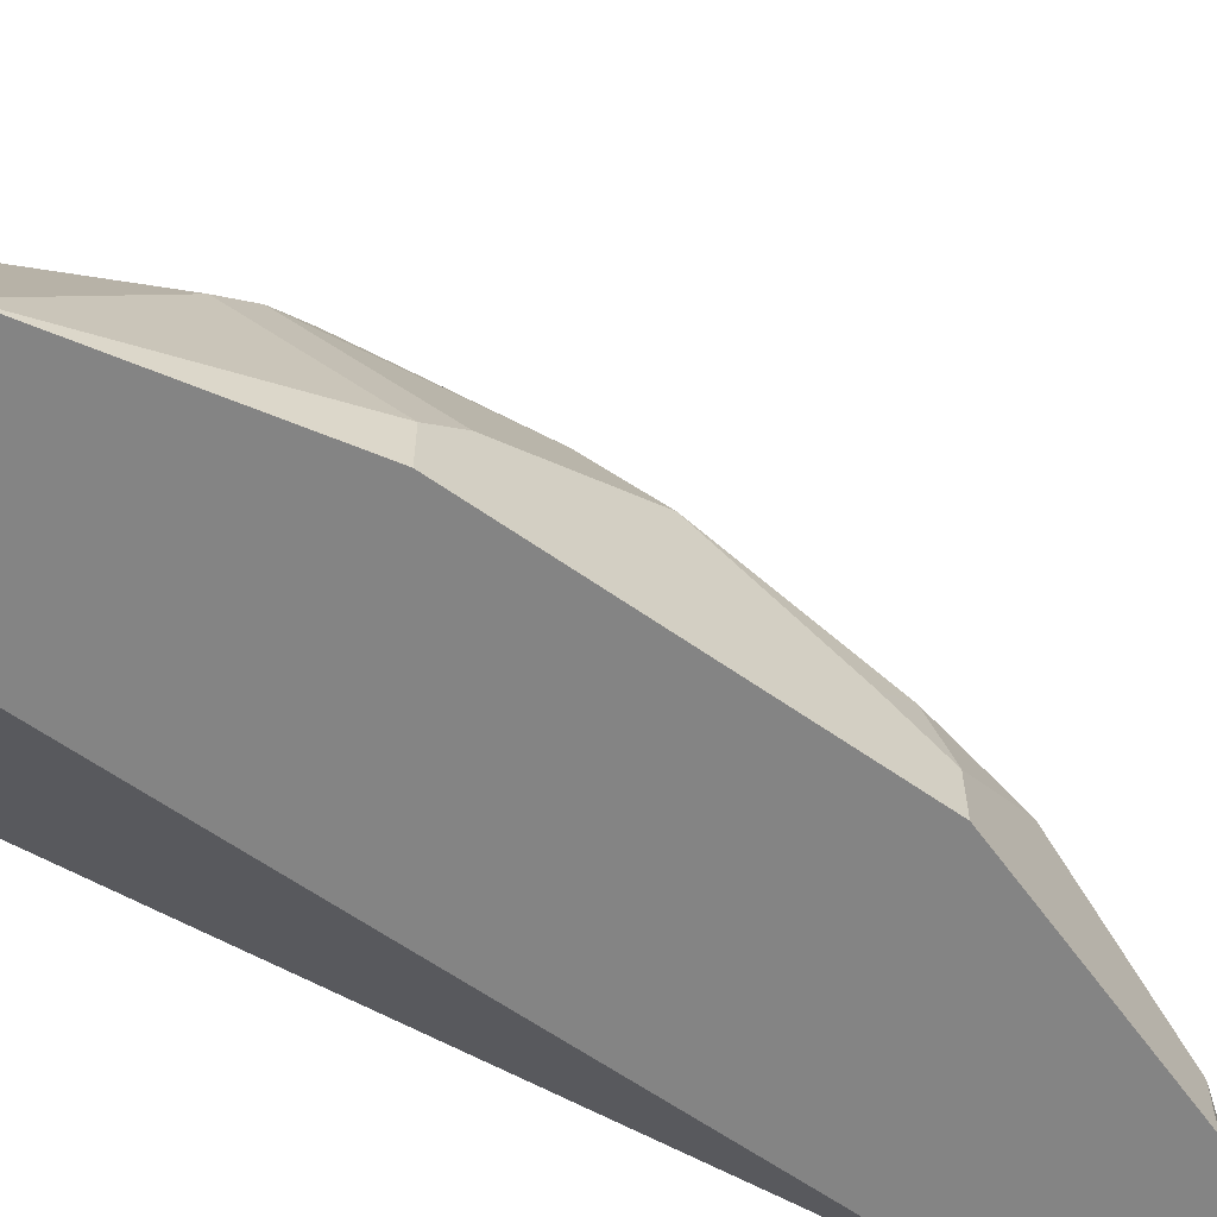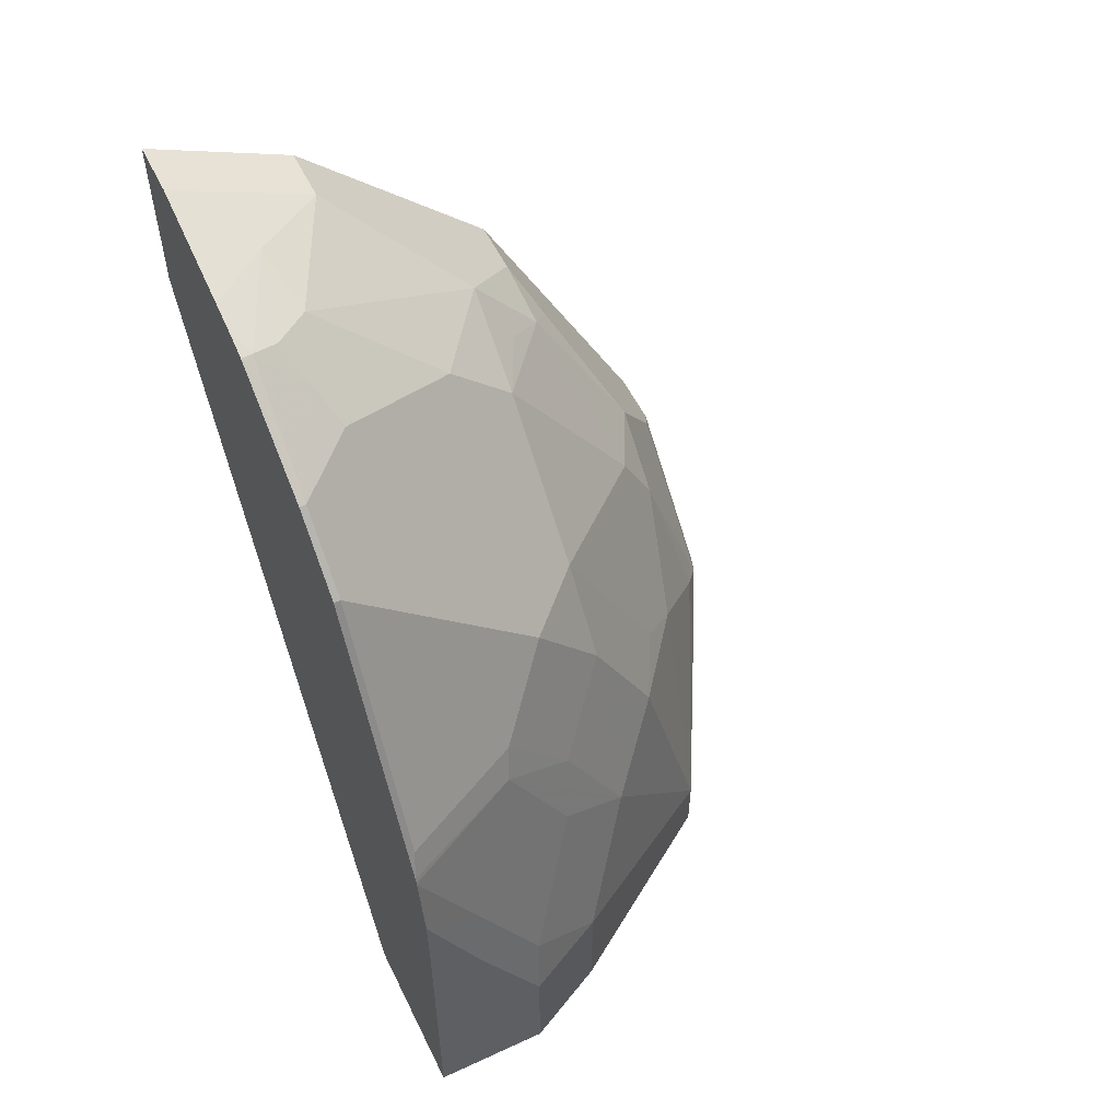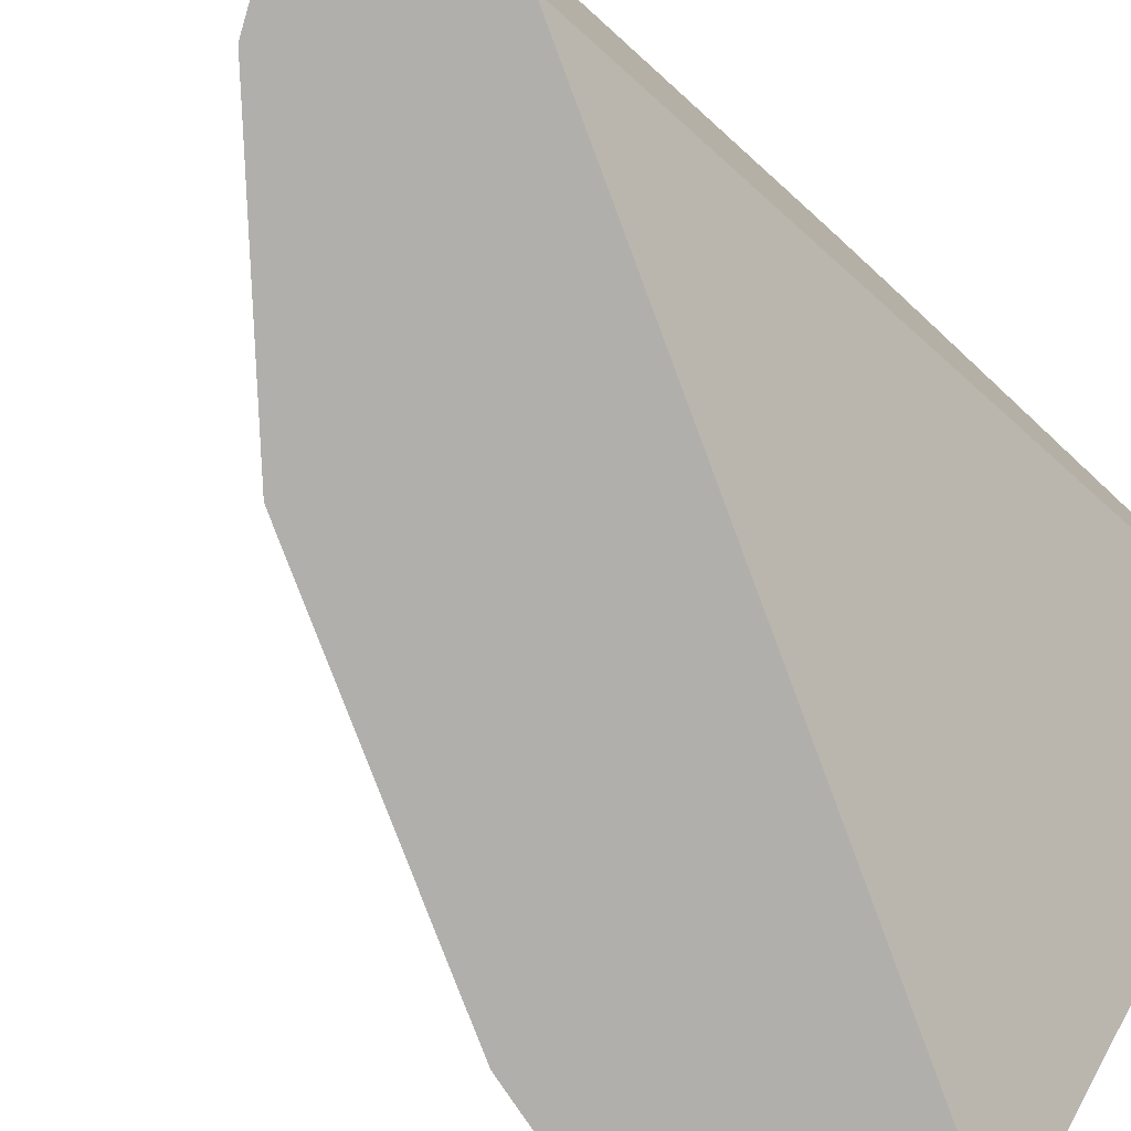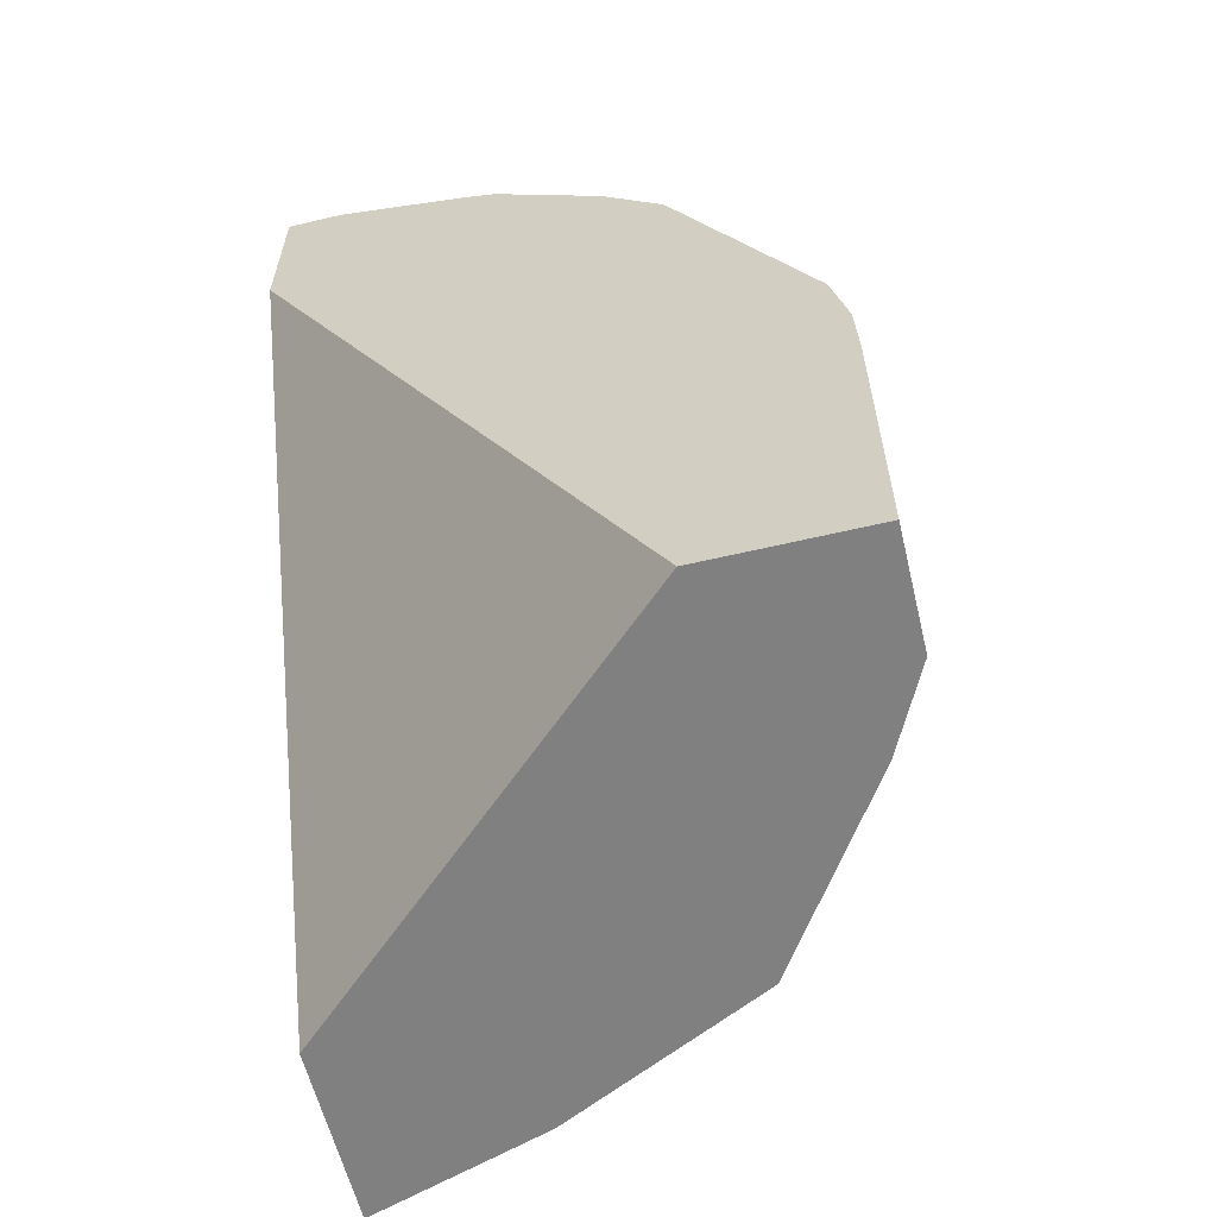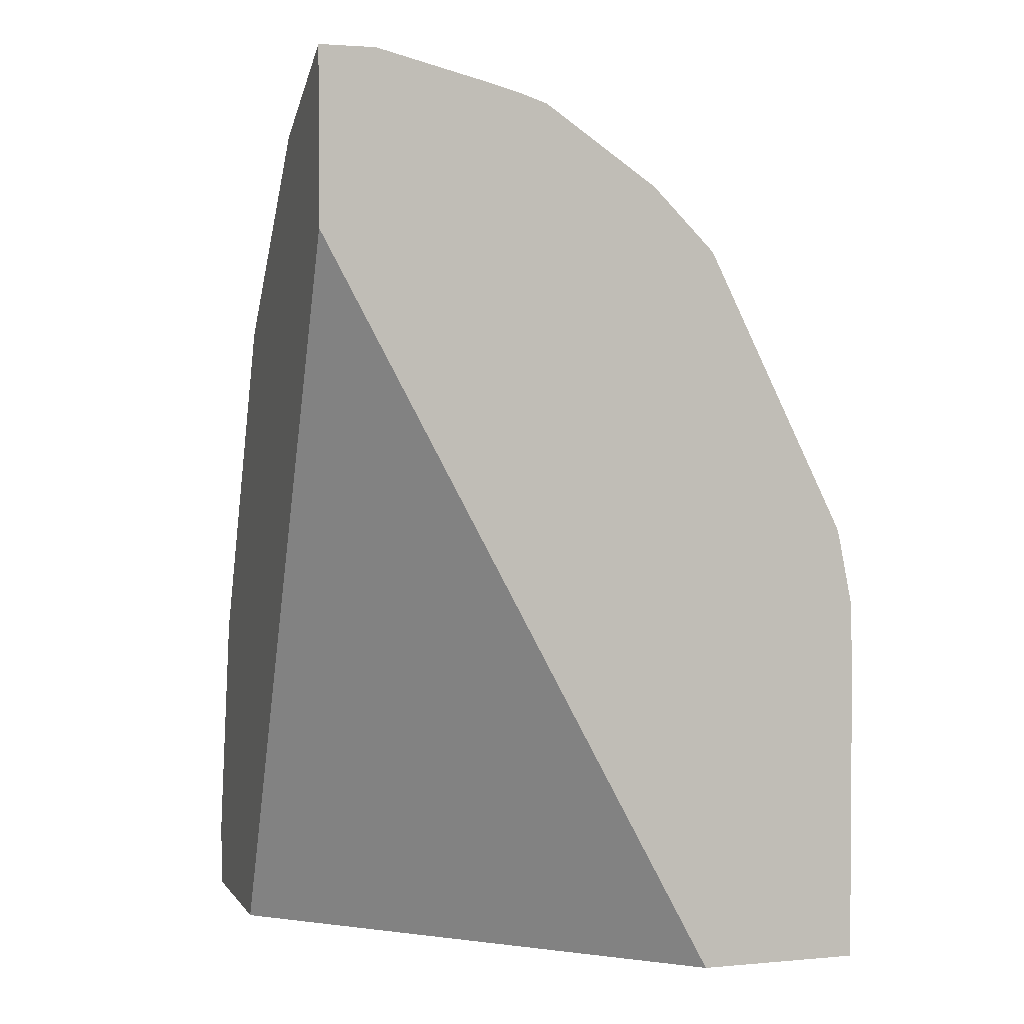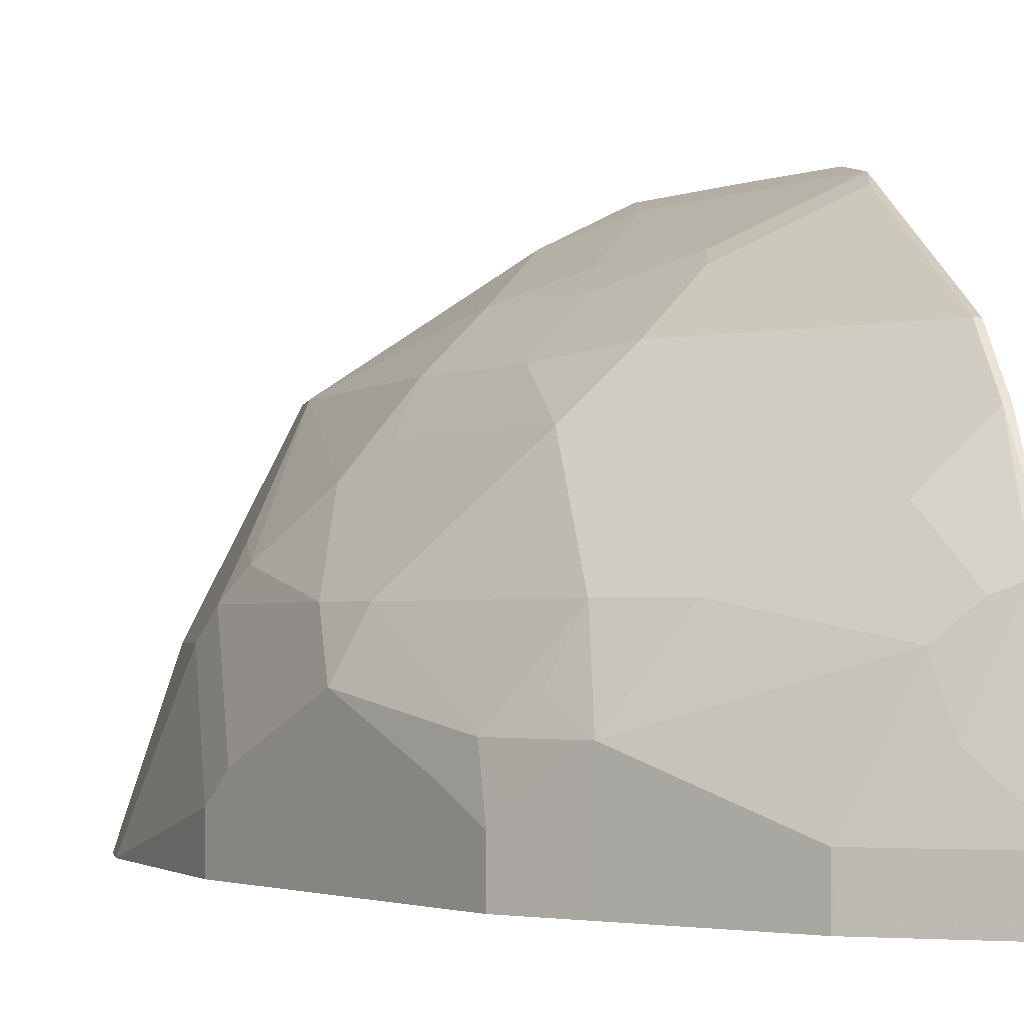
<metadata>
{"format":"obj","ext":"obj","renderer":"f3d","projection":"perspective","resolution":1024,"background":"white","views":[{"elev":-61.4,"azim":-99.2,"up":"+Y"},{"elev":55.4,"azim":154.1,"up":"+Z"},{"elev":-78.1,"azim":47.1,"up":"+Y"},{"elev":-60.0,"azim":103.6,"up":"+Z"},{"elev":2.3,"azim":72.2,"up":"+Z"},{"elev":-2.3,"azim":-9.3,"up":"+Y"}]}
</metadata>
<code>
v -0.3495 0.3531 0.0003459
v -0.3301 0.4127 0.0003459
v -0.2888 0.3531 0.0003459
v -0.3495 0.3531 0.02305
v -0.33 0.4129 0.0003459
v -0.3301 0.4127 0.0619
v -0.1681 0.4834 0.0003459
v -0.1681 0.3531 0.2413
v -0.3301 0.3531 0.1032
v -0.3301 0.3714 0.1032
v -0.3231 0.4267 0.0003459
v -0.325 0.423 0.07223
v -0.1681 0.5365 0.0003459
v -0.1681 0.3531 0.2977
v -0.325 0.3817 0.1135
v -0.3164 0.3531 0.1307
v -0.3043 0.4642 0.03096
v -0.3163 0.4404 0.0003459
v -0.3172 0.4333 0.08253
v -0.3164 0.4402 0.0619
v -0.2957 0.4814 0.02066
v -0.3043 0.423 0.1341
v -0.2063 0.5365 0.0003459
v -0.1681 0.5365 0.1002
v -0.1681 0.3714 0.2977
v -0.2116 0.3531 0.2759
v -0.3164 0.3714 0.1307
v -0.3043 0.4023 0.1547
v -0.2881 0.3531 0.1873
v -0.2957 0.4814 0.0003459
v -0.2966 0.4539 0.1032
v -0.2338 0.5227 0.04127
v -0.2751 0.4814 0.1032
v -0.2545 0.5021 0.08253
v -0.294 0.423 0.1547
v -0.2528 0.4642 0.1754
v -0.2837 0.4642 0.1135
v -0.2199 0.5297 0.0003459
v -0.2063 0.5365 0.04127
v -0.1857 0.5365 0.08253
v -0.1681 0.5358 0.1211
v -0.1681 0.41 0.2882
v -0.1883 0.392 0.2837
v -0.2132 0.3714 0.2751
v -0.2132 0.3531 0.2751
v -0.2837 0.3817 0.196
v -0.276 0.392 0.2063
v -0.2812 0.3531 0.201
v -0.2338 0.5227 0.0003459
v -0.2089 0.5313 0.0619
v -0.2545 0.4814 0.1444
v -0.2338 0.5021 0.1238
v -0.2089 0.5106 0.1444
v -0.2295 0.5106 0.1032
v -0.2528 0.423 0.2166
v -0.2528 0.4436 0.196
v -0.2321 0.4849 0.1754
v -0.1883 0.5313 0.1032
v -0.1681 0.5312 0.1437
v -0.1681 0.4187 0.2858
v -0.1719 0.4264 0.282
v -0.1805 0.423 0.2785
v -0.1926 0.4127 0.2751
v -0.2545 0.392 0.2338
v -0.2545 0.3531 0.2338
v -0.2751 0.3714 0.2132
v -0.2631 0.4023 0.2166
v -0.2751 0.3531 0.2132
v -0.2115 0.5055 0.1547
v -0.1681 0.5304 0.1462
v -0.1681 0.531 0.1444
v -0.1681 0.5311 0.1441
v -0.2321 0.423 0.2372
v -0.1909 0.4436 0.2579
v -0.2115 0.4849 0.196
v -0.1909 0.5055 0.1754
v -0.1681 0.4274 0.2829
v -0.1702 0.4642 0.2579
v -0.1857 0.4333 0.2682
v -0.1702 0.5261 0.1547
v -0.1702 0.5055 0.196
v -0.1681 0.4892 0.2287
v -0.1702 0.4849 0.2372
v -0.1681 0.4642 0.2579
v -0.1681 0.4685 0.2536
v -0.1681 0.4806 0.2416
v -0.1681 0.4849 0.2372
f 39 58 40
f 40 58 41
f 41 58 59
f 42 60 61
f 42 61 43
f 43 61 62
f 43 62 63
f 48 68 66
f 44 63 64
f 44 64 65
f 44 65 45
f 46 48 66
f 46 66 47
f 47 66 64
f 47 64 67
f 47 67 55
f 43 63 44
f 39 50 58
f 34 51 52
f 36 57 51
f 50 54 53
f 28 46 47
f 28 47 35
f 29 48 46
f 31 37 33
f 32 39 38
f 32 38 49
f 32 34 50
f 36 51 37
f 32 50 39
f 33 51 34
f 34 52 53
f 34 53 54
f 34 54 50
f 35 47 55
f 35 55 56
f 35 56 36
f 36 56 57
f 33 37 51
f 28 29 46
f 61 77 78
f 51 57 69
f 63 73 64
f 64 66 68
f 64 68 65
f 69 80 70
f 70 80 81
f 70 81 82
f 73 79 74
f 74 79 78
f 63 79 73
f 74 78 83
f 75 83 81
f 76 81 80
f 77 84 78
f 78 84 85
f 78 85 86
f 78 86 83
f 81 83 82
f 27 29 28
f 74 83 75
f 50 53 58
f 62 79 63
f 61 78 79
f 51 69 52
f 52 69 53
f 53 69 70
f 53 70 71
f 53 71 72
f 53 72 58
f 55 67 64
f 55 64 73
f 61 79 62
f 55 73 56
f 56 74 57
f 57 74 75
f 57 75 81
f 57 81 76
f 57 76 80
f 57 80 69
f 58 72 59
f 60 77 61
f 56 73 74
f 26 44 45
f 7 85 84
f 25 43 44
f 1 4 6
f 1 6 2
f 2 6 5
f 3 7 8
f 4 9 10
f 4 10 6
f 5 6 12
f 5 12 11
f 6 10 15
f 6 15 12
f 7 13 24
f 7 24 41
f 7 41 59
f 7 59 72
f 7 72 71
f 7 71 70
f 7 70 82
f 1 9 4
f 1 16 9
f 1 29 16
f 1 48 29
f 82 83 87
f 1 2 5
f 1 5 11
f 1 11 18
f 1 18 30
f 1 30 49
f 1 49 38
f 1 38 23
f 7 82 87
f 1 23 13
f 1 7 3
f 1 3 8
f 1 8 14
f 1 14 26
f 1 26 45
f 1 45 65
f 1 65 68
f 1 68 48
f 1 13 7
f 25 44 26
f 7 87 86
f 7 84 77
f 17 21 18
f 18 21 30
f 19 31 21
f 19 21 20
f 19 22 31
f 21 32 49
f 21 49 30
f 21 31 33
f 21 33 34
f 21 34 32
f 22 28 35
f 22 35 36
f 22 36 37
f 22 37 31
f 23 38 39
f 24 40 41
f 25 42 43
f 16 29 27
f 15 28 22
f 15 27 28
f 15 16 27
f 7 77 60
f 7 60 42
f 7 42 25
f 7 25 14
f 7 14 8
f 9 15 10
f 9 16 15
f 11 17 18
f 7 86 85
f 11 12 17
f 12 20 21
f 12 21 17
f 12 15 22
f 12 22 19
f 13 23 39
f 13 39 40
f 13 40 24
f 14 25 26
f 12 19 20
f 83 86 87

</code>
